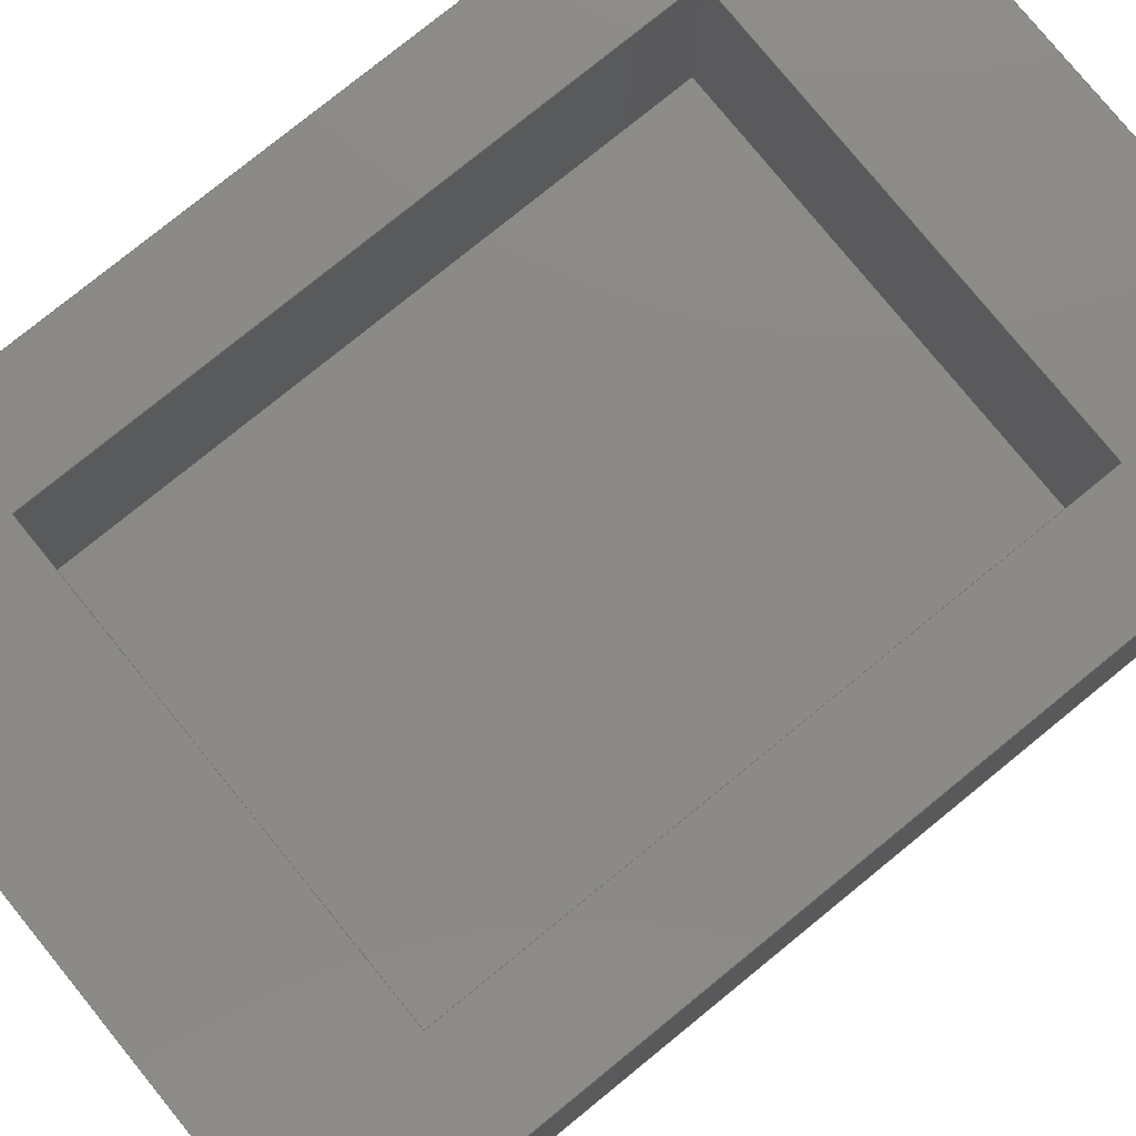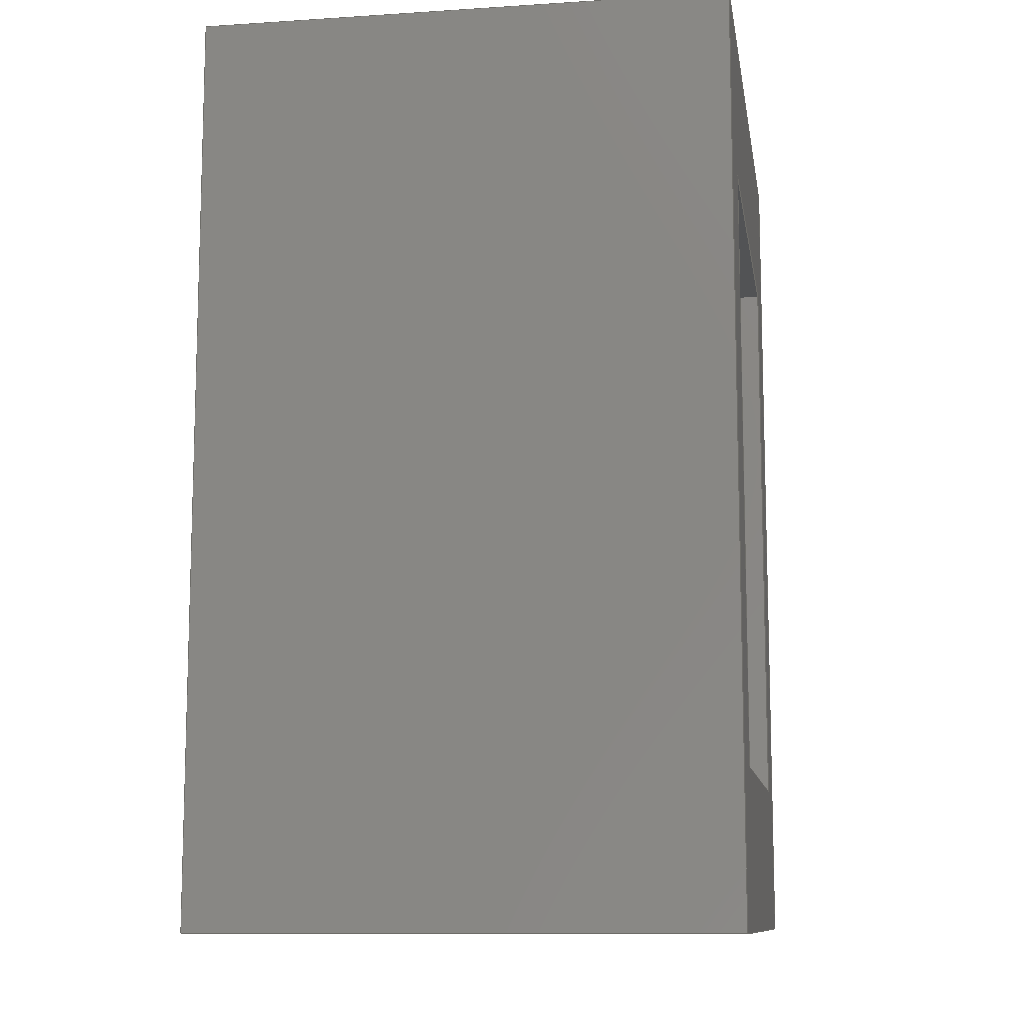
<metadata>
{"format":"step","ext":"step","renderer":"f3d","projection":"perspective","resolution":1024,"background":"white","views":[{"elev":78.5,"azim":-129.1,"up":"+Y"},{"elev":-10.6,"azim":99.1,"up":"+Z"}]}
</metadata>
<code>
ISO-10303-21;
DATA;
#1=MECHANICAL_DESIGN_GEOMETRIC_PRESENTATION_REPRESENTATION('',(#4),#448);
#2=SHAPE_REPRESENTATION_RELATIONSHIP('SRR','None',#455,#3);
#3=ADVANCED_BREP_SHAPE_REPRESENTATION('',(#5),#447);
#4=STYLED_ITEM('',(#464),#5);
#5=MANIFOLD_SOLID_BREP('Body1',#272);
#6=FACE_BOUND('',#37,.T.);
#7=FACE_OUTER_BOUND('',#22,.T.);
#8=FACE_OUTER_BOUND('',#23,.T.);
#9=FACE_OUTER_BOUND('',#24,.T.);
#10=FACE_OUTER_BOUND('',#25,.T.);
#11=FACE_OUTER_BOUND('',#26,.T.);
#12=FACE_OUTER_BOUND('',#27,.T.);
#13=FACE_OUTER_BOUND('',#28,.T.);
#14=FACE_OUTER_BOUND('',#29,.T.);
#15=FACE_OUTER_BOUND('',#30,.T.);
#16=FACE_OUTER_BOUND('',#31,.T.);
#17=FACE_OUTER_BOUND('',#32,.T.);
#18=FACE_OUTER_BOUND('',#33,.T.);
#19=FACE_OUTER_BOUND('',#34,.T.);
#20=FACE_OUTER_BOUND('',#35,.T.);
#21=FACE_OUTER_BOUND('',#36,.T.);
#22=EDGE_LOOP('',(#170,#171,#172,#173));
#23=EDGE_LOOP('',(#174,#175,#176,#177));
#24=EDGE_LOOP('',(#178,#179,#180,#181));
#25=EDGE_LOOP('',(#182,#183,#184,#185));
#26=EDGE_LOOP('',(#186,#187,#188,#189));
#27=EDGE_LOOP('',(#190,#191,#192,#193,#194,#195,#196,#197));
#28=EDGE_LOOP('',(#198,#199,#200,#201));
#29=EDGE_LOOP('',(#202,#203,#204,#205));
#30=EDGE_LOOP('',(#206,#207,#208,#209));
#31=EDGE_LOOP('',(#210,#211,#212,#213));
#32=EDGE_LOOP('',(#214,#215,#216,#217));
#33=EDGE_LOOP('',(#218,#219,#220,#221));
#34=EDGE_LOOP('',(#222,#223,#224,#225,#226,#227,#228,#229));
#35=EDGE_LOOP('',(#230,#231,#232,#233));
#36=EDGE_LOOP('',(#234,#235,#236,#237));
#37=EDGE_LOOP('',(#238,#239,#240,#241));
#38=LINE('',#373,#74);
#39=LINE('',#375,#75);
#40=LINE('',#377,#76);
#41=LINE('',#378,#77);
#42=LINE('',#382,#78);
#43=LINE('',#384,#79);
#44=LINE('',#386,#80);
#45=LINE('',#387,#81);
#46=LINE('',#389,#82);
#47=LINE('',#390,#83);
#48=LINE('',#393,#84);
#49=LINE('',#395,#85);
#50=LINE('',#396,#86);
#51=LINE('',#399,#87);
#52=LINE('',#401,#88);
#53=LINE('',#402,#89);
#54=LINE('',#405,#90);
#55=LINE('',#407,#91);
#56=LINE('',#408,#92);
#57=LINE('',#412,#93);
#58=LINE('',#414,#94);
#59=LINE('',#416,#95);
#60=LINE('',#417,#96);
#61=LINE('',#420,#97);
#62=LINE('',#422,#98);
#63=LINE('',#423,#99);
#64=LINE('',#426,#100);
#65=LINE('',#428,#101);
#66=LINE('',#429,#102);
#67=LINE('',#431,#103);
#68=LINE('',#432,#104);
#69=LINE('',#436,#105);
#70=LINE('',#437,#106);
#71=LINE('',#440,#107);
#72=LINE('',#441,#108);
#73=LINE('',#443,#109);
#74=VECTOR('',#305,1);
#75=VECTOR('',#306,1);
#76=VECTOR('',#307,1);
#77=VECTOR('',#308,1);
#78=VECTOR('',#311,1);
#79=VECTOR('',#312,1);
#80=VECTOR('',#313,1);
#81=VECTOR('',#314,1);
#82=VECTOR('',#317,1);
#83=VECTOR('',#318,1);
#84=VECTOR('',#321,1);
#85=VECTOR('',#322,1);
#86=VECTOR('',#323,1);
#87=VECTOR('',#326,1);
#88=VECTOR('',#327,1);
#89=VECTOR('',#328,1);
#90=VECTOR('',#331,1);
#91=VECTOR('',#332,1);
#92=VECTOR('',#333,1);
#93=VECTOR('',#336,1);
#94=VECTOR('',#337,1);
#95=VECTOR('',#338,1);
#96=VECTOR('',#339,1);
#97=VECTOR('',#342,1);
#98=VECTOR('',#343,1);
#99=VECTOR('',#344,1);
#100=VECTOR('',#347,1);
#101=VECTOR('',#348,1);
#102=VECTOR('',#349,1);
#103=VECTOR('',#352,1);
#104=VECTOR('',#353,1);
#105=VECTOR('',#358,1);
#106=VECTOR('',#359,1);
#107=VECTOR('',#362,1);
#108=VECTOR('',#363,1);
#109=VECTOR('',#366,1);
#110=VERTEX_POINT('',#371);
#111=VERTEX_POINT('',#372);
#112=VERTEX_POINT('',#374);
#113=VERTEX_POINT('',#376);
#114=VERTEX_POINT('',#380);
#115=VERTEX_POINT('',#381);
#116=VERTEX_POINT('',#383);
#117=VERTEX_POINT('',#385);
#118=VERTEX_POINT('',#392);
#119=VERTEX_POINT('',#394);
#120=VERTEX_POINT('',#398);
#121=VERTEX_POINT('',#400);
#122=VERTEX_POINT('',#404);
#123=VERTEX_POINT('',#406);
#124=VERTEX_POINT('',#410);
#125=VERTEX_POINT('',#411);
#126=VERTEX_POINT('',#413);
#127=VERTEX_POINT('',#415);
#128=VERTEX_POINT('',#419);
#129=VERTEX_POINT('',#421);
#130=VERTEX_POINT('',#425);
#131=VERTEX_POINT('',#427);
#132=VERTEX_POINT('',#435);
#133=VERTEX_POINT('',#439);
#134=EDGE_CURVE('',#110,#111,#38,.T.);
#135=EDGE_CURVE('',#112,#110,#39,.T.);
#136=EDGE_CURVE('',#113,#112,#40,.T.);
#137=EDGE_CURVE('',#111,#113,#41,.T.);
#138=EDGE_CURVE('',#114,#115,#42,.T.);
#139=EDGE_CURVE('',#116,#114,#43,.T.);
#140=EDGE_CURVE('',#117,#116,#44,.T.);
#141=EDGE_CURVE('',#117,#115,#45,.T.);
#142=EDGE_CURVE('',#115,#110,#46,.T.);
#143=EDGE_CURVE('',#112,#117,#47,.T.);
#144=EDGE_CURVE('',#113,#118,#48,.T.);
#145=EDGE_CURVE('',#118,#119,#49,.T.);
#146=EDGE_CURVE('',#119,#111,#50,.T.);
#147=EDGE_CURVE('',#114,#120,#51,.T.);
#148=EDGE_CURVE('',#120,#121,#52,.T.);
#149=EDGE_CURVE('',#121,#116,#53,.T.);
#150=EDGE_CURVE('',#119,#122,#54,.T.);
#151=EDGE_CURVE('',#123,#122,#55,.T.);
#152=EDGE_CURVE('',#120,#123,#56,.T.);
#153=EDGE_CURVE('',#124,#125,#57,.T.);
#154=EDGE_CURVE('',#124,#126,#58,.T.);
#155=EDGE_CURVE('',#126,#127,#59,.T.);
#156=EDGE_CURVE('',#125,#127,#60,.T.);
#157=EDGE_CURVE('',#128,#124,#61,.T.);
#158=EDGE_CURVE('',#128,#129,#62,.T.);
#159=EDGE_CURVE('',#129,#126,#63,.T.);
#160=EDGE_CURVE('',#130,#128,#64,.T.);
#161=EDGE_CURVE('',#130,#131,#65,.T.);
#162=EDGE_CURVE('',#131,#129,#66,.T.);
#163=EDGE_CURVE('',#125,#130,#67,.T.);
#164=EDGE_CURVE('',#127,#131,#68,.T.);
#165=EDGE_CURVE('',#132,#123,#69,.T.);
#166=EDGE_CURVE('',#121,#132,#70,.T.);
#167=EDGE_CURVE('',#133,#132,#71,.T.);
#168=EDGE_CURVE('',#118,#133,#72,.T.);
#169=EDGE_CURVE('',#122,#133,#73,.T.);
#170=ORIENTED_EDGE('',*,*,#134,.F.);
#171=ORIENTED_EDGE('',*,*,#135,.F.);
#172=ORIENTED_EDGE('',*,*,#136,.F.);
#173=ORIENTED_EDGE('',*,*,#137,.F.);
#174=ORIENTED_EDGE('',*,*,#138,.F.);
#175=ORIENTED_EDGE('',*,*,#139,.F.);
#176=ORIENTED_EDGE('',*,*,#140,.F.);
#177=ORIENTED_EDGE('',*,*,#141,.T.);
#178=ORIENTED_EDGE('',*,*,#142,.F.);
#179=ORIENTED_EDGE('',*,*,#141,.F.);
#180=ORIENTED_EDGE('',*,*,#143,.F.);
#181=ORIENTED_EDGE('',*,*,#135,.T.);
#182=ORIENTED_EDGE('',*,*,#137,.T.);
#183=ORIENTED_EDGE('',*,*,#144,.T.);
#184=ORIENTED_EDGE('',*,*,#145,.T.);
#185=ORIENTED_EDGE('',*,*,#146,.T.);
#186=ORIENTED_EDGE('',*,*,#139,.T.);
#187=ORIENTED_EDGE('',*,*,#147,.T.);
#188=ORIENTED_EDGE('',*,*,#148,.T.);
#189=ORIENTED_EDGE('',*,*,#149,.T.);
#190=ORIENTED_EDGE('',*,*,#138,.T.);
#191=ORIENTED_EDGE('',*,*,#142,.T.);
#192=ORIENTED_EDGE('',*,*,#134,.T.);
#193=ORIENTED_EDGE('',*,*,#146,.F.);
#194=ORIENTED_EDGE('',*,*,#150,.T.);
#195=ORIENTED_EDGE('',*,*,#151,.F.);
#196=ORIENTED_EDGE('',*,*,#152,.F.);
#197=ORIENTED_EDGE('',*,*,#147,.F.);
#198=ORIENTED_EDGE('',*,*,#153,.F.);
#199=ORIENTED_EDGE('',*,*,#154,.T.);
#200=ORIENTED_EDGE('',*,*,#155,.T.);
#201=ORIENTED_EDGE('',*,*,#156,.F.);
#202=ORIENTED_EDGE('',*,*,#157,.F.);
#203=ORIENTED_EDGE('',*,*,#158,.T.);
#204=ORIENTED_EDGE('',*,*,#159,.T.);
#205=ORIENTED_EDGE('',*,*,#154,.F.);
#206=ORIENTED_EDGE('',*,*,#160,.F.);
#207=ORIENTED_EDGE('',*,*,#161,.T.);
#208=ORIENTED_EDGE('',*,*,#162,.T.);
#209=ORIENTED_EDGE('',*,*,#158,.F.);
#210=ORIENTED_EDGE('',*,*,#163,.F.);
#211=ORIENTED_EDGE('',*,*,#156,.T.);
#212=ORIENTED_EDGE('',*,*,#164,.T.);
#213=ORIENTED_EDGE('',*,*,#161,.F.);
#214=ORIENTED_EDGE('',*,*,#164,.F.);
#215=ORIENTED_EDGE('',*,*,#155,.F.);
#216=ORIENTED_EDGE('',*,*,#159,.F.);
#217=ORIENTED_EDGE('',*,*,#162,.F.);
#218=ORIENTED_EDGE('',*,*,#148,.F.);
#219=ORIENTED_EDGE('',*,*,#152,.T.);
#220=ORIENTED_EDGE('',*,*,#165,.F.);
#221=ORIENTED_EDGE('',*,*,#166,.F.);
#222=ORIENTED_EDGE('',*,*,#140,.T.);
#223=ORIENTED_EDGE('',*,*,#149,.F.);
#224=ORIENTED_EDGE('',*,*,#166,.T.);
#225=ORIENTED_EDGE('',*,*,#167,.F.);
#226=ORIENTED_EDGE('',*,*,#168,.F.);
#227=ORIENTED_EDGE('',*,*,#144,.F.);
#228=ORIENTED_EDGE('',*,*,#136,.T.);
#229=ORIENTED_EDGE('',*,*,#143,.T.);
#230=ORIENTED_EDGE('',*,*,#145,.F.);
#231=ORIENTED_EDGE('',*,*,#168,.T.);
#232=ORIENTED_EDGE('',*,*,#169,.F.);
#233=ORIENTED_EDGE('',*,*,#150,.F.);
#234=ORIENTED_EDGE('',*,*,#151,.T.);
#235=ORIENTED_EDGE('',*,*,#169,.T.);
#236=ORIENTED_EDGE('',*,*,#167,.T.);
#237=ORIENTED_EDGE('',*,*,#165,.T.);
#238=ORIENTED_EDGE('',*,*,#153,.T.);
#239=ORIENTED_EDGE('',*,*,#163,.T.);
#240=ORIENTED_EDGE('',*,*,#160,.T.);
#241=ORIENTED_EDGE('',*,*,#157,.T.);
#242=PLANE('',#286);
#243=PLANE('',#287);
#244=PLANE('',#288);
#245=PLANE('',#289);
#246=PLANE('',#290);
#247=PLANE('',#291);
#248=PLANE('',#292);
#249=PLANE('',#293);
#250=PLANE('',#294);
#251=PLANE('',#295);
#252=PLANE('',#296);
#253=PLANE('',#297);
#254=PLANE('',#298);
#255=PLANE('',#299);
#256=PLANE('',#300);
#257=ADVANCED_FACE('',(#7),#242,.F.);
#258=ADVANCED_FACE('',(#8),#243,.F.);
#259=ADVANCED_FACE('',(#9),#244,.F.);
#260=ADVANCED_FACE('',(#10),#245,.F.);
#261=ADVANCED_FACE('',(#11),#246,.F.);
#262=ADVANCED_FACE('',(#12),#247,.T.);
#263=ADVANCED_FACE('',(#13),#248,.F.);
#264=ADVANCED_FACE('',(#14),#249,.F.);
#265=ADVANCED_FACE('',(#15),#250,.F.);
#266=ADVANCED_FACE('',(#16),#251,.F.);
#267=ADVANCED_FACE('',(#17),#252,.F.);
#268=ADVANCED_FACE('',(#18),#253,.T.);
#269=ADVANCED_FACE('',(#19),#254,.T.);
#270=ADVANCED_FACE('',(#20),#255,.T.);
#271=ADVANCED_FACE('',(#21,#6),#256,.T.);
#272=CLOSED_SHELL('',(#257,#258,#259,#260,#261,#262,#263,#264,#265,#266,
#267,#268,#269,#270,#271));
#273=DERIVED_UNIT_ELEMENT(#275,1);
#274=DERIVED_UNIT_ELEMENT(#450,3);
#275=(
MASS_UNIT()
NAMED_UNIT(*)
SI_UNIT(.KILO.,.GRAM.)
);
#276=DERIVED_UNIT((#273,#274));
#277=MEASURE_REPRESENTATION_ITEM('density measure',
POSITIVE_RATIO_MEASURE(7850),#276);
#278=PROPERTY_DEFINITION_REPRESENTATION(#283,#280);
#279=PROPERTY_DEFINITION_REPRESENTATION(#284,#281);
#280=REPRESENTATION('material name',(#282),#447);
#281=REPRESENTATION('density',(#277),#447);
#282=DESCRIPTIVE_REPRESENTATION_ITEM('Steel','Steel');
#283=PROPERTY_DEFINITION('material property','material name',#457);
#284=PROPERTY_DEFINITION('material property','density of part',#457);
#285=AXIS2_PLACEMENT_3D('placement',#369,#301,#302);
#286=AXIS2_PLACEMENT_3D('',#370,#303,#304);
#287=AXIS2_PLACEMENT_3D('',#379,#309,#310);
#288=AXIS2_PLACEMENT_3D('',#388,#315,#316);
#289=AXIS2_PLACEMENT_3D('',#391,#319,#320);
#290=AXIS2_PLACEMENT_3D('',#397,#324,#325);
#291=AXIS2_PLACEMENT_3D('',#403,#329,#330);
#292=AXIS2_PLACEMENT_3D('',#409,#334,#335);
#293=AXIS2_PLACEMENT_3D('',#418,#340,#341);
#294=AXIS2_PLACEMENT_3D('',#424,#345,#346);
#295=AXIS2_PLACEMENT_3D('',#430,#350,#351);
#296=AXIS2_PLACEMENT_3D('',#433,#354,#355);
#297=AXIS2_PLACEMENT_3D('',#434,#356,#357);
#298=AXIS2_PLACEMENT_3D('',#438,#360,#361);
#299=AXIS2_PLACEMENT_3D('',#442,#364,#365);
#300=AXIS2_PLACEMENT_3D('',#444,#367,#368);
#301=DIRECTION('axis',(0,0,1));
#302=DIRECTION('refdir',(1,0,0));
#303=DIRECTION('center_axis',(1,0,0));
#304=DIRECTION('ref_axis',(0,1,0));
#305=DIRECTION('',(0,-1,0));
#306=DIRECTION('',(0,0,1));
#307=DIRECTION('',(0,1,0));
#308=DIRECTION('',(0,0,-1));
#309=DIRECTION('center_axis',(-1,-1.242e-08,0));
#310=DIRECTION('ref_axis',(1.242e-08,-1,0));
#311=DIRECTION('',(-1.242e-08,1,0));
#312=DIRECTION('',(0,0,1));
#313=DIRECTION('',(1.242e-08,-1,0));
#314=DIRECTION('',(0,0,1));
#315=DIRECTION('center_axis',(0,1,0));
#316=DIRECTION('ref_axis',(-1,0,0));
#317=DIRECTION('',(1,0,0));
#318=DIRECTION('',(-1,0,0));
#319=DIRECTION('center_axis',(0,1,0));
#320=DIRECTION('ref_axis',(1,0,0));
#321=DIRECTION('',(1,0,0));
#322=DIRECTION('',(0,0,1));
#323=DIRECTION('',(-1,0,0));
#324=DIRECTION('center_axis',(0,1,0));
#325=DIRECTION('ref_axis',(1,0,0));
#326=DIRECTION('',(-1,0,0));
#327=DIRECTION('',(0,0,-1));
#328=DIRECTION('',(1,0,0));
#329=DIRECTION('center_axis',(0,0,1));
#330=DIRECTION('ref_axis',(1,0,0));
#331=DIRECTION('',(0,1,0));
#332=DIRECTION('',(1,0,0));
#333=DIRECTION('',(0,1,0));
#334=DIRECTION('center_axis',(-1,0,0));
#335=DIRECTION('ref_axis',(0,0,-1));
#336=DIRECTION('',(0,0,-1));
#337=DIRECTION('',(0,-1,0));
#338=DIRECTION('',(0,0,-1));
#339=DIRECTION('',(0,-1,0));
#340=DIRECTION('center_axis',(0,0,1));
#341=DIRECTION('ref_axis',(-1,0,0));
#342=DIRECTION('',(-1,0,0));
#343=DIRECTION('',(0,-1,0));
#344=DIRECTION('',(-1,0,0));
#345=DIRECTION('center_axis',(1,0,0));
#346=DIRECTION('ref_axis',(0,0,1));
#347=DIRECTION('',(0,0,1));
#348=DIRECTION('',(0,-1,0));
#349=DIRECTION('',(0,0,1));
#350=DIRECTION('center_axis',(5.322e-09,0,-1));
#351=DIRECTION('ref_axis',(1,0,5.322e-09));
#352=DIRECTION('',(1,0,5.322e-09));
#353=DIRECTION('',(1,0,5.322e-09));
#354=DIRECTION('center_axis',(0,-1,0));
#355=DIRECTION('ref_axis',(0,0,-1));
#356=DIRECTION('center_axis',(-1,0,0));
#357=DIRECTION('ref_axis',(0,0,1));
#358=DIRECTION('',(0,0,1));
#359=DIRECTION('',(0,1,0));
#360=DIRECTION('center_axis',(0,0,-1));
#361=DIRECTION('ref_axis',(-1,0,0));
#362=DIRECTION('',(-1,0,0));
#363=DIRECTION('',(0,1,0));
#364=DIRECTION('center_axis',(1,0,0));
#365=DIRECTION('ref_axis',(0,0,-1));
#366=DIRECTION('',(0,0,-1));
#367=DIRECTION('center_axis',(0,1,0));
#368=DIRECTION('ref_axis',(0,0,1));
#369=CARTESIAN_POINT('',(0,0,0));
#370=CARTESIAN_POINT('Origin',(1.25,0,0));
#371=CARTESIAN_POINT('',(1.25,0.9,2.9));
#372=CARTESIAN_POINT('',(1.25,0,2.9));
#373=CARTESIAN_POINT('',(1.25,0,2.9));
#374=CARTESIAN_POINT('',(1.25,0.9,0));
#375=CARTESIAN_POINT('',(1.25,0.9,0));
#376=CARTESIAN_POINT('',(1.25,0,0));
#377=CARTESIAN_POINT('',(1.25,0,0));
#378=CARTESIAN_POINT('',(1.25,0,0.725));
#379=CARTESIAN_POINT('Origin',(0.75,0.9,0));
#380=CARTESIAN_POINT('',(0.75,0,2.9));
#381=CARTESIAN_POINT('',(0.75,0.9,2.9));
#382=CARTESIAN_POINT('',(0.75,0.45,2.9));
#383=CARTESIAN_POINT('',(0.75,0,0));
#384=CARTESIAN_POINT('',(0.75,0,0.725));
#385=CARTESIAN_POINT('',(0.75,0.9,0));
#386=CARTESIAN_POINT('',(0.75,0.45,0));
#387=CARTESIAN_POINT('',(0.75,0.9,0));
#388=CARTESIAN_POINT('Origin',(1.25,0.9,0));
#389=CARTESIAN_POINT('',(0.625,0.9,2.9));
#390=CARTESIAN_POINT('',(1.625,0.9,0));
#391=CARTESIAN_POINT('Origin',(1,0,1.45));
#392=CARTESIAN_POINT('',(2,0,0));
#393=CARTESIAN_POINT('',(0,0,0));
#394=CARTESIAN_POINT('',(2,0,2.9));
#395=CARTESIAN_POINT('',(2,0,0));
#396=CARTESIAN_POINT('',(2,0,2.9));
#397=CARTESIAN_POINT('Origin',(1,0,1.45));
#398=CARTESIAN_POINT('',(0,0,2.9));
#399=CARTESIAN_POINT('',(2,0,2.9));
#400=CARTESIAN_POINT('',(0,0,0));
#401=CARTESIAN_POINT('',(0,0,2.9));
#402=CARTESIAN_POINT('',(0,0,0));
#403=CARTESIAN_POINT('Origin',(0,0,2.9));
#404=CARTESIAN_POINT('',(2,1.7,2.9));
#405=CARTESIAN_POINT('',(2,0,2.9));
#406=CARTESIAN_POINT('',(0,1.7,2.9));
#407=CARTESIAN_POINT('',(2,1.7,2.9));
#408=CARTESIAN_POINT('',(0,0,2.9));
#409=CARTESIAN_POINT('Origin',(0.3,1.7,2.4));
#410=CARTESIAN_POINT('',(0.3,1.7,2.4));
#411=CARTESIAN_POINT('',(0.3,1.7,0.5));
#412=CARTESIAN_POINT('',(0.3,1.7,1.925));
#413=CARTESIAN_POINT('',(0.3,1.1,2.4));
#414=CARTESIAN_POINT('',(0.3,1.7,2.4));
#415=CARTESIAN_POINT('',(0.3,1.1,0.5));
#416=CARTESIAN_POINT('',(0.3,1.1,0.5));
#417=CARTESIAN_POINT('',(0.3,1.7,0.5));
#418=CARTESIAN_POINT('Origin',(1.7,1.7,2.4));
#419=CARTESIAN_POINT('',(1.7,1.7,2.4));
#420=CARTESIAN_POINT('',(1.35,1.7,2.4));
#421=CARTESIAN_POINT('',(1.7,1.1,2.4));
#422=CARTESIAN_POINT('',(1.7,1.7,2.4));
#423=CARTESIAN_POINT('',(0.3,1.1,2.4));
#424=CARTESIAN_POINT('Origin',(1.7,1.7,0.5));
#425=CARTESIAN_POINT('',(1.7,1.7,0.5));
#426=CARTESIAN_POINT('',(1.7,1.7,0.975));
#427=CARTESIAN_POINT('',(1.7,1.1,0.5));
#428=CARTESIAN_POINT('',(1.7,1.7,0.5));
#429=CARTESIAN_POINT('',(1.7,1.1,2.4));
#430=CARTESIAN_POINT('Origin',(0.3,1.7,0.5));
#431=CARTESIAN_POINT('',(0.65,1.7,0.5));
#432=CARTESIAN_POINT('',(1.7,1.1,0.5));
#433=CARTESIAN_POINT('Origin',(1,1.1,1.45));
#434=CARTESIAN_POINT('Origin',(0,0,0));
#435=CARTESIAN_POINT('',(0,1.7,0));
#436=CARTESIAN_POINT('',(0,1.7,2.9));
#437=CARTESIAN_POINT('',(0,0,0));
#438=CARTESIAN_POINT('Origin',(2,0,0));
#439=CARTESIAN_POINT('',(2,1.7,0));
#440=CARTESIAN_POINT('',(0,1.7,0));
#441=CARTESIAN_POINT('',(2,0,0));
#442=CARTESIAN_POINT('Origin',(2,0,2.9));
#443=CARTESIAN_POINT('',(2,1.7,0));
#444=CARTESIAN_POINT('Origin',(1,1.7,1.45));
#445=UNCERTAINTY_MEASURE_WITH_UNIT(LENGTH_MEASURE(0.001),#449,
'DISTANCE_ACCURACY_VALUE',
'Maximum model space distance between geometric entities at asserted c
onnectivities');
#446=UNCERTAINTY_MEASURE_WITH_UNIT(LENGTH_MEASURE(0.001),#449,
'DISTANCE_ACCURACY_VALUE',
'Maximum model space distance between geometric entities at asserted c
onnectivities');
#447=(
GEOMETRIC_REPRESENTATION_CONTEXT(3)
GLOBAL_UNCERTAINTY_ASSIGNED_CONTEXT((#445))
GLOBAL_UNIT_ASSIGNED_CONTEXT((#449,#451,#452))
REPRESENTATION_CONTEXT('','3D')
);
#448=(
GEOMETRIC_REPRESENTATION_CONTEXT(3)
GLOBAL_UNCERTAINTY_ASSIGNED_CONTEXT((#446))
GLOBAL_UNIT_ASSIGNED_CONTEXT((#449,#451,#452))
REPRESENTATION_CONTEXT('','3D')
);
#449=(
LENGTH_UNIT()
NAMED_UNIT(*)
SI_UNIT(.CENTI.,.METRE.)
);
#450=(
LENGTH_UNIT()
NAMED_UNIT(*)
SI_UNIT($,.METRE.)
);
#451=(
NAMED_UNIT(*)
PLANE_ANGLE_UNIT()
SI_UNIT($,.RADIAN.)
);
#452=(
NAMED_UNIT(*)
SI_UNIT($,.STERADIAN.)
SOLID_ANGLE_UNIT()
);
#453=SHAPE_DEFINITION_REPRESENTATION(#454,#455);
#454=PRODUCT_DEFINITION_SHAPE('',$,#457);
#455=SHAPE_REPRESENTATION('',(#285),#447);
#456=PRODUCT_DEFINITION_CONTEXT('part definition',#461,'design');
#457=PRODUCT_DEFINITION('Untitled','Untitled',#458,#456);
#458=PRODUCT_DEFINITION_FORMATION('',$,#463);
#459=PRODUCT_RELATED_PRODUCT_CATEGORY('Untitled','Untitled',(#463));
#460=APPLICATION_PROTOCOL_DEFINITION('international standard',
'automotive_design',2009,#461);
#461=APPLICATION_CONTEXT(
'Core Data for Automotive Mechanical Design Process');
#462=PRODUCT_CONTEXT('part definition',#461,'mechanical');
#463=PRODUCT('Untitled','Untitled',$,(#462));
#464=PRESENTATION_STYLE_ASSIGNMENT((#465));
#465=SURFACE_STYLE_USAGE(.BOTH.,#466);
#466=SURFACE_SIDE_STYLE('',(#467));
#467=SURFACE_STYLE_FILL_AREA(#468);
#468=FILL_AREA_STYLE('Powder Coat - Rough (Yellow)',(#469));
#469=FILL_AREA_STYLE_COLOUR('Powder Coat - Rough (Yellow)',#470);
#470=COLOUR_RGB('Powder Coat - Rough (Yellow)',0.9098,0.6784,
0.1373);
ENDSEC;
END-ISO-10303-21;

</code>
